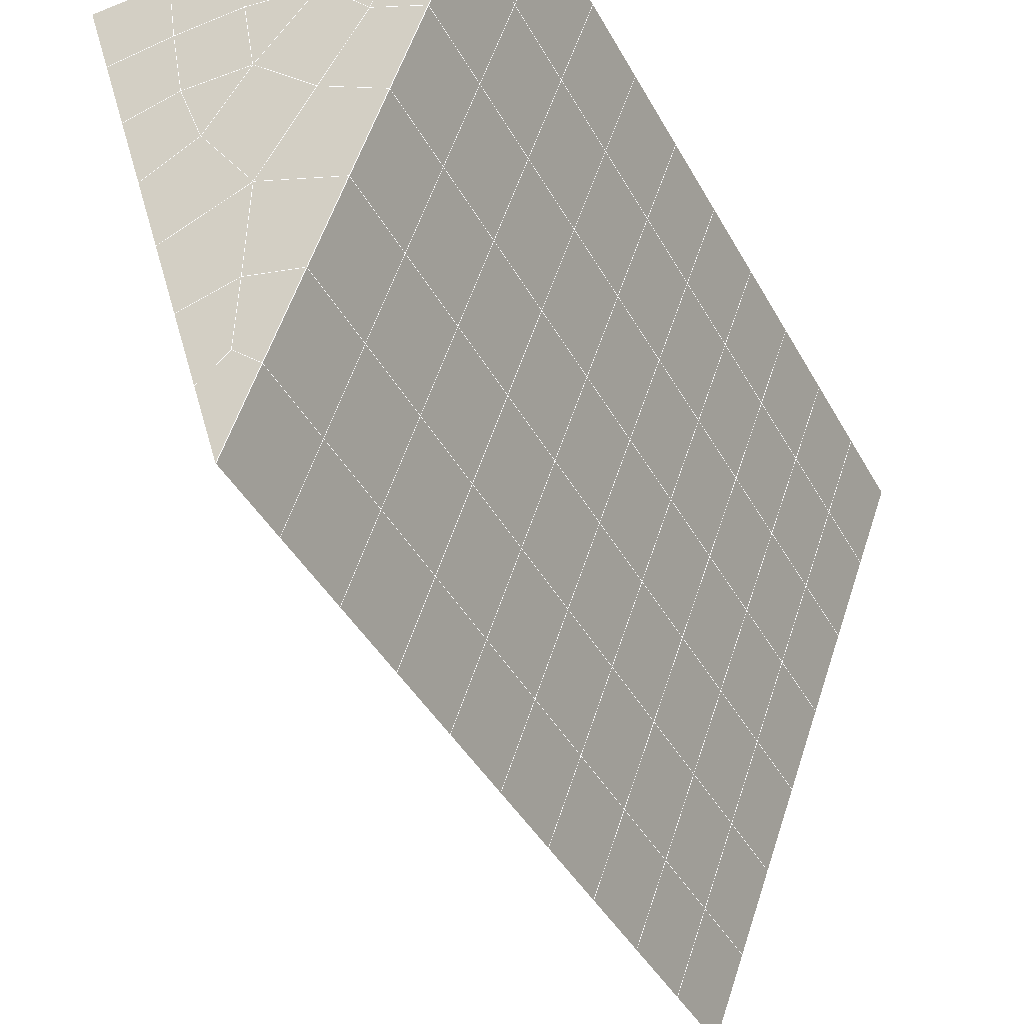
<metadata>
{"format":"obj","ext":"obj","renderer":"f3d","projection":"perspective","resolution":1024,"background":"white","views":[{"elev":-37.1,"azim":-153.3,"up":"+Y"}]}
</metadata>
<code>
v 49 17.55 20.7
v 51 17.55 20.7
v 50.89 15.61 20.57
v 49.04 15.3 20.54
v 49 17.4 22.9
v 51 17.4 22.9
v 49 17.25 25.09
v 51 17.25 25.09
v 49 17.09 27.29
v 51 17.09 27.29
v 49 16.94 29.48
v 51 16.94 29.48
v 49 16.79 31.68
v 51 16.79 31.68
v 49 16.63 33.87
v 51 16.63 33.87
v 49 16.48 36.07
v 51 16.48 36.06
v 49 16.32 38.26
v 51 16.32 38.26
v 49 16.17 40.45
v 51 16.17 40.45
v 49 16.02 42.65
v 51 16.02 42.65
v 48.58 13.86 42.5
v 50.89 13.69 42.49
v 48.54 11.87 42.36
v 50.12 11.96 42.36
v 49.04 9.66 42.2
v 51.12 10.34 42.25
v 49.84 7.992 42.09
v 51.02 7.975 42.09
v 49.96 6.511 41.98
v 50.69 6.001 41.95
v 49.26 5.934 41.94
v 49.99 4.329 41.83
v 48.57 5.33 41.9
v 49.29 3.192 41.75
v 48.57 5.483 39.71
v 49.29 3.346 39.56
v 48.57 5.637 37.51
v 49.29 3.499 37.36
v 48.57 5.79 35.32
v 49.29 3.652 35.17
v 48.57 5.944 33.12
v 49.29 3.806 32.97
v 48.57 6.097 30.93
v 49.29 3.96 30.78
v 48.57 6.251 28.73
v 49.29 4.113 28.58
v 48.57 6.404 26.54
v 49.29 4.266 26.39
v 48.57 6.557 24.34
v 49.29 4.42 24.2
v 48.57 6.711 22.15
v 49.29 4.573 22
v 48.57 6.864 19.95
v 49.29 4.727 19.81
v 50.01 7.236 19.98
v 50 5.348 19.85
v 51.43 6.864 19.96
v 50.71 4.726 19.81
v 51.43 6.711 22.15
v 50.71 4.573 22
v 51.43 6.557 24.34
v 50.71 4.42 24.19
v 51.43 6.404 26.54
v 50.71 4.266 26.39
v 51.43 6.251 28.73
v 50.71 4.113 28.58
v 51.43 6.097 30.93
v 50.71 3.959 30.78
v 51.43 5.944 33.12
v 50.71 3.806 32.97
v 51.43 5.79 35.32
v 50.71 3.653 35.17
v 51.43 5.637 37.51
v 50.71 3.499 37.36
v 51.43 5.483 39.71
v 50.71 3.346 39.56
v 51.43 5.33 41.9
v 50.71 3.192 41.75
v 52.14 7.468 42.05
v 52.14 7.621 39.86
v 52.14 7.774 37.66
v 52.14 7.928 35.47
v 52.14 8.081 33.27
v 52.14 8.235 31.08
v 52.14 8.388 28.88
v 52.14 8.542 26.69
v 52.14 8.695 24.49
v 52.14 8.849 22.3
v 52.14 9.002 20.1
v 50.04 9.862 20.16
v 47.86 9.002 20.1
v 47.86 8.848 22.3
v 47.86 8.695 24.49
v 47.86 8.541 26.69
v 47.86 8.388 28.88
v 47.86 8.234 31.08
v 47.86 8.081 33.27
v 47.86 7.928 35.47
v 47.86 7.774 37.66
v 47.86 7.621 39.86
v 47.86 7.467 42.05
v 48.84 7.77 42.07
v 50 1.055 41.6
v 50 1.208 39.41
v 50 1.362 37.21
v 50 1.515 35.02
v 50 1.669 32.82
v 50 1.822 30.63
v 50 1.975 28.44
v 50 2.128 26.24
v 50 2.282 24.05
v 50 2.436 21.85
v 50 2.589 19.66
v 51.49 11.88 20.31
v 52.86 11.14 20.25
v 52.19 13.6 20.43
v 53.57 13.28 20.4
v 52.62 15.58 20.56
v 54.29 15.41 20.55
v 53 17.55 20.7
v 55 17.55 20.7
v 53 17.4 22.9
v 55 17.4 22.9
v 53 17.25 25.09
v 55 17.25 25.09
v 53 17.09 27.29
v 55 17.09 27.29
v 53 16.94 29.48
v 55 16.94 29.48
v 53 16.79 31.68
v 55 16.79 31.68
v 53 16.63 33.87
v 55 16.63 33.87
v 53 16.48 36.07
v 55 16.48 36.07
v 53 16.32 38.26
v 55 16.32 38.26
v 53 16.17 40.45
v 55 16.17 40.45
v 53 16.02 42.65
v 55 16.02 42.65
v 52.76 14.07 42.51
v 54.29 13.88 42.5
v 52.24 12.33 42.39
v 53.57 11.74 42.35
v 52.86 9.605 42.2
v 47.14 9.605 42.2
v 46.43 11.74 42.35
v 45.71 13.88 42.5
v 47 16.02 42.65
v 47 16.17 40.45
v 47 16.32 38.26
v 47 16.48 36.07
v 47 16.63 33.87
v 47 16.79 31.68
v 47 16.94 29.48
v 47 17.09 27.29
v 47 17.25 25.09
v 47 17.4 22.9
v 47 17.55 20.7
v 47.23 15.62 20.57
v 48.83 12.06 20.32
v 50.46 13.54 20.42
v 47.14 11.14 20.25
v 47.14 10.99 22.45
v 47.14 10.83 24.64
v 47.14 10.68 26.84
v 47.14 10.53 29.03
v 47.14 10.37 31.23
v 47.14 10.22 33.42
v 47.14 10.07 35.62
v 47.14 9.912 37.81
v 47.14 9.758 40.01
v 52.86 10.99 22.45
v 52.86 10.83 24.64
v 52.86 10.68 26.84
v 52.86 10.53 29.03
v 52.86 10.37 31.23
v 52.86 10.22 33.42
v 52.86 10.07 35.62
v 52.86 9.912 37.81
v 52.86 9.758 40.01
v 53.57 11.9 40.16
v 53.57 12.05 37.96
v 53.57 12.2 35.77
v 53.57 12.36 33.57
v 53.57 12.51 31.38
v 53.57 12.66 29.18
v 53.57 12.82 26.99
v 53.57 12.97 24.79
v 53.57 13.12 22.6
v 54.29 14.03 40.3
v 54.29 14.19 38.11
v 54.29 14.34 35.92
v 54.29 14.49 33.72
v 54.29 14.65 31.53
v 54.29 14.8 29.33
v 54.29 14.95 27.14
v 54.29 15.11 24.94
v 54.29 15.26 22.75
v 47.79 13.93 20.45
v 46.43 13.28 20.4
v 46.43 13.12 22.6
v 46.43 12.97 24.79
v 46.43 12.82 26.99
v 46.43 12.66 29.18
v 46.43 12.51 31.38
v 46.43 12.36 33.57
v 46.43 12.2 35.77
v 46.43 12.05 37.96
v 46.43 11.9 40.16
v 45.71 15.41 20.55
v 45.71 15.26 22.75
v 45.71 15.11 24.94
v 45.71 14.95 27.14
v 45.71 14.8 29.33
v 45.71 14.65 31.53
v 45.71 14.49 33.72
v 45.71 14.34 35.92
v 45.71 14.19 38.11
v 45.71 14.03 40.3
v 45 17.55 20.7
v 45 17.4 22.9
v 45 17.25 25.09
v 45 17.09 27.29
v 45 16.94 29.48
v 45 16.79 31.68
v 45 16.63 33.87
v 45 16.48 36.06
v 45 16.32 38.26
v 45 16.17 40.45
v 45 16.02 42.65
v 49.96 6.511 41.98
v 49.84 7.992 42.09
v 49.04 9.66 42.2
v 47.14 9.605 42.2
v 47.14 9.758 40.01
v 47.86 7.621 39.86
v 48.57 5.483 39.71
v 49.29 3.346 39.56
v 49.29 3.192 41.75
v 50 1.055 41.6
v 50.71 3.192 41.75
v 50.71 3.346 39.56
v 51.43 5.483 39.71
v 51.43 5.33 41.9
v 52.14 7.468 42.05
v 51.02 7.975 42.09
v 51.12 10.34 42.25
v 48.84 7.77 42.07
v 47.86 7.467 42.05
v 48.57 5.33 41.9
v 49.99 4.329 41.83
v 50.69 6.001 41.95
v 49.26 5.934 41.94
v 48.57 5.637 37.51
v 47.86 7.774 37.66
v 47.14 9.912 37.81
v 46.43 12.05 37.96
v 46.43 11.9 40.16
v 46.43 11.74 42.35
v 48.54 11.87 42.36
v 52.24 12.33 42.39
v 50.89 13.69 42.49
v 50.12 11.96 42.36
v 52.86 9.605 42.2
v 52.14 7.621 39.86
v 51.43 5.637 37.51
v 50.71 3.499 37.36
v 50 1.208 39.41
v 45.71 13.88 42.5
v 45.71 14.03 40.3
v 45.71 14.19 38.11
v 45.71 14.34 35.92
v 46.43 12.2 35.77
v 47.14 10.07 35.62
v 47.86 7.928 35.47
v 52.76 14.07 42.51
v 53.57 11.74 42.35
v 53.57 11.9 40.16
v 52.86 9.758 40.01
v 52.86 9.912 37.81
v 52.14 7.774 37.66
v 52.14 7.928 35.47
v 51.43 5.79 35.32
v 51.43 5.944 33.12
v 50.71 3.806 32.97
v 50.71 3.653 35.17
v 50 1.515 35.02
v 50 1.362 37.21
v 49.29 3.499 37.36
v 54.29 13.88 42.5
v 53 16.02 42.65
v 51 16.02 42.65
v 48.58 13.86 42.5
v 55 16.02 42.65
v 55 16.17 40.45
v 55 16.32 38.26
v 55 16.48 36.06
v 54.29 14.34 35.92
v 54.29 14.49 33.72
v 53.57 12.36 33.57
v 53.57 12.51 31.38
v 52.86 10.37 31.23
v 52.86 10.53 29.03
v 52.14 8.388 28.88
v 52.14 8.542 26.69
v 51.43 6.404 26.54
v 51.43 6.557 24.34
v 50.71 4.42 24.19
v 50.71 4.266 26.39
v 50 2.128 26.24
v 50 1.975 28.43
v 49.29 4.113 28.58
v 49.29 3.96 30.78
v 48.57 6.097 30.93
v 48.57 5.944 33.12
v 47.86 8.081 33.27
v 48.57 5.79 35.32
v 49.29 3.806 32.97
v 50 1.822 30.63
v 50.71 4.113 28.58
v 51.43 6.251 28.73
v 52.14 8.235 31.08
v 52.86 10.22 33.42
v 53.57 12.2 35.77
v 54.29 14.19 38.11
v 53 16.32 38.26
v 53 16.17 40.45
v 54.29 14.03 40.3
v 53.57 12.05 37.96
v 52.86 10.07 35.62
v 52.14 8.081 33.27
v 51.43 6.097 30.93
v 50.71 3.959 30.78
v 50 1.669 32.82
v 49.29 3.652 35.17
v 51 16.17 40.45
v 49 16.02 42.65
v 45 16.02 42.65
v 45 16.17 40.45
v 45 16.32 38.26
v 45 16.48 36.06
v 45.71 14.49 33.72
v 46.43 12.36 33.57
v 47.14 10.22 33.42
v 47 16.17 40.45
v 49 16.17 40.45
v 51 16.32 38.26
v 53 16.48 36.06
v 55 16.63 33.87
v 54.29 14.65 31.53
v 53.57 12.66 29.18
v 52.86 10.68 26.84
v 52.14 8.695 24.49
v 51.43 6.711 22.15
v 50.71 4.573 22
v 50 2.282 24.05
v 49.29 4.266 26.39
v 48.57 6.251 28.73
v 47.86 8.234 31.08
v 47.14 10.37 31.23
v 47.86 8.388 28.88
v 48.57 6.404 26.54
v 49.29 4.42 24.19
v 50 2.436 21.85
v 50.71 4.726 19.81
v 51.43 6.864 19.95
v 52.14 8.849 22.3
v 52.86 10.83 24.64
v 53.57 12.82 26.99
v 54.29 14.8 29.33
v 55 16.79 31.68
v 53 16.63 33.87
v 51 16.48 36.06
v 49 16.32 38.26
v 47 16.02 42.65
v 50 2.589 19.66
v 49.29 4.727 19.81
v 49.29 4.573 22
v 48.57 6.711 22.15
v 48.57 6.557 24.34
v 47.86 8.695 24.49
v 47.86 8.541 26.69
v 47.14 10.68 26.84
v 47.14 10.53 29.03
v 46.43 12.66 29.18
v 46.43 12.51 31.38
v 50 5.348 19.85
v 50.01 7.236 19.98
v 52.14 9.002 20.1
v 52.86 10.99 22.45
v 53.57 12.97 24.79
v 54.29 14.95 27.14
v 55 16.94 29.48
v 53 16.79 31.68
v 51 16.63 33.87
v 49 16.48 36.06
v 47 16.32 38.26
v 47 16.48 36.07
v 45 16.63 33.87
v 45.71 14.65 31.53
v 48.57 6.864 19.95
v 47.86 8.848 22.3
v 47.14 10.83 24.64
v 46.43 12.82 26.99
v 45.71 14.8 29.33
v 45 16.79 31.68
v 47 16.63 33.87
v 49 16.63 33.87
v 47 16.79 31.68
v 45 16.94 29.48
v 45.71 14.95 27.14
v 46.43 12.97 24.79
v 47.14 10.99 22.45
v 47.86 9.002 20.1
v 50.04 9.862 20.16
v 52.86 11.14 20.25
v 53.57 13.12 22.6
v 54.29 15.11 24.94
v 55 17.09 27.29
v 53 16.94 29.48
v 51 16.79 31.68
v 49 16.79 31.68
v 47 16.94 29.48
v 45 17.09 27.29
v 45.71 15.11 24.94
v 46.43 13.12 22.6
v 47.14 11.14 20.25
v 51.49 11.88 20.31
v 53.57 13.28 20.4
v 54.29 15.26 22.75
v 55 17.25 25.09
v 53 17.09 27.29
v 51 16.94 29.48
v 49 16.94 29.48
v 47 17.09 27.29
v 45 17.25 25.09
v 45.71 15.26 22.75
v 46.43 13.28 20.4
v 48.83 12.06 20.32
v 55 17.55 20.7
v 53 17.55 20.7
v 52.62 15.58 20.56
v 50.89 15.61 20.57
v 50.46 13.54 20.42
v 52.19 13.6 20.43
v 54.29 15.41 20.55
v 55 17.4 22.9
v 53 17.4 22.9
v 53 17.25 25.09
v 51 17.25 25.09
v 49 17.25 25.09
v 47 17.25 25.09
v 45 17.4 22.9
v 45.71 15.41 20.55
v 47.79 13.93 20.45
v 51 17.09 27.29
v 49 17.09 27.29
v 51 17.4 22.9
v 51 17.55 20.7
v 49 17.4 22.9
v 47 17.4 22.9
v 45 17.55 20.7
v 47.23 15.62 20.57
v 49.04 15.3 20.54
v 49 17.55 20.7
v 47 17.55 20.7
f 1 2 3
f 1 3 4
f 5 6 2
f 5 2 1
f 7 8 6
f 7 6 5
f 9 10 8
f 9 8 7
f 11 12 10
f 11 10 9
f 13 14 12
f 13 12 11
f 15 16 14
f 15 14 13
f 17 18 16
f 17 16 15
f 19 20 18
f 19 18 17
f 21 22 20
f 21 20 19
f 23 24 22
f 23 22 21
f 25 26 24
f 25 24 23
f 27 28 26
f 27 26 25
f 29 30 28
f 29 28 27
f 31 32 30
f 31 30 29
f 33 34 32
f 33 32 31
f 35 36 34
f 35 34 33
f 37 38 36
f 37 36 35
f 39 40 38
f 39 38 37
f 41 42 40
f 41 40 39
f 43 44 42
f 43 42 41
f 45 46 44
f 45 44 43
f 47 48 46
f 47 46 45
f 49 50 48
f 49 48 47
f 51 52 50
f 51 50 49
f 53 54 52
f 53 52 51
f 55 56 54
f 55 54 53
f 57 58 56
f 57 56 55
f 59 60 58
f 59 58 57
f 61 62 60
f 61 60 59
f 63 64 62
f 63 62 61
f 65 66 64
f 65 64 63
f 67 68 66
f 67 66 65
f 69 70 68
f 69 68 67
f 71 72 70
f 71 70 69
f 73 74 72
f 73 72 71
f 75 76 74
f 75 74 73
f 77 78 76
f 77 76 75
f 79 80 78
f 79 78 77
f 81 82 80
f 81 80 79
f 34 36 82
f 34 82 81
f 81 83 32
f 81 32 34
f 79 84 83
f 79 83 81
f 77 85 84
f 77 84 79
f 75 86 85
f 75 85 77
f 73 87 86
f 73 86 75
f 71 88 87
f 71 87 73
f 69 89 88
f 69 88 71
f 67 90 89
f 67 89 69
f 65 91 90
f 65 90 67
f 63 92 91
f 63 91 65
f 61 93 92
f 61 92 63
f 59 94 93
f 59 93 61
f 57 95 94
f 57 94 59
f 55 96 95
f 55 95 57
f 53 97 96
f 53 96 55
f 51 98 97
f 51 97 53
f 49 99 98
f 49 98 51
f 47 100 99
f 47 99 49
f 45 101 100
f 45 100 47
f 43 102 101
f 43 101 45
f 41 103 102
f 41 102 43
f 39 104 103
f 39 103 41
f 37 105 104
f 37 104 39
f 35 106 105
f 35 105 37
f 33 31 106
f 33 106 35
f 107 82 36
f 107 36 38
f 108 80 82
f 108 82 107
f 109 78 80
f 109 80 108
f 110 76 78
f 110 78 109
f 111 74 76
f 111 76 110
f 112 72 74
f 112 74 111
f 113 70 72
f 113 72 112
f 114 68 70
f 114 70 113
f 115 66 68
f 115 68 114
f 116 64 66
f 116 66 115
f 117 62 64
f 117 64 116
f 58 60 62
f 58 62 117
f 116 56 58
f 116 58 117
f 115 54 56
f 115 56 116
f 114 52 54
f 114 54 115
f 113 50 52
f 113 52 114
f 112 48 50
f 112 50 113
f 111 46 48
f 111 48 112
f 110 44 46
f 110 46 111
f 109 42 44
f 109 44 110
f 108 40 42
f 108 42 109
f 107 38 40
f 107 40 108
f 118 119 93
f 118 93 94
f 120 121 119
f 120 119 118
f 122 123 121
f 122 121 120
f 124 125 123
f 124 123 122
f 126 127 125
f 126 125 124
f 128 129 127
f 128 127 126
f 130 131 129
f 130 129 128
f 132 133 131
f 132 131 130
f 134 135 133
f 134 133 132
f 136 137 135
f 136 135 134
f 138 139 137
f 138 137 136
f 140 141 139
f 140 139 138
f 142 143 141
f 142 141 140
f 144 145 143
f 144 143 142
f 146 147 145
f 146 145 144
f 148 149 147
f 148 147 146
f 30 150 149
f 30 149 148
f 32 83 150
f 32 150 30
f 29 151 105
f 29 105 106
f 27 152 151
f 27 151 29
f 25 153 152
f 25 152 27
f 23 154 153
f 23 153 25
f 21 155 154
f 21 154 23
f 19 156 155
f 19 155 21
f 17 157 156
f 17 156 19
f 15 158 157
f 15 157 17
f 13 159 158
f 13 158 15
f 11 160 159
f 11 159 13
f 9 161 160
f 9 160 11
f 7 162 161
f 7 161 9
f 5 163 162
f 5 162 7
f 1 164 163
f 1 163 5
f 4 165 164
f 4 164 1
f 94 166 167
f 94 167 118
f 95 168 166
f 95 166 94
f 96 169 168
f 96 168 95
f 97 170 169
f 97 169 96
f 98 171 170
f 98 170 97
f 99 172 171
f 99 171 98
f 100 173 172
f 100 172 99
f 101 174 173
f 101 173 100
f 102 175 174
f 102 174 101
f 103 176 175
f 103 175 102
f 104 177 176
f 104 176 103
f 105 151 177
f 105 177 104
f 178 92 93
f 178 93 119
f 179 91 92
f 179 92 178
f 180 90 91
f 180 91 179
f 181 89 90
f 181 90 180
f 182 88 89
f 182 89 181
f 183 87 88
f 183 88 182
f 184 86 87
f 184 87 183
f 185 85 86
f 185 86 184
f 186 84 85
f 186 85 185
f 150 83 84
f 150 84 186
f 186 187 149
f 186 149 150
f 185 188 187
f 185 187 186
f 184 189 188
f 184 188 185
f 183 190 189
f 183 189 184
f 182 191 190
f 182 190 183
f 181 192 191
f 181 191 182
f 180 193 192
f 180 192 181
f 179 194 193
f 179 193 180
f 178 195 194
f 178 194 179
f 119 121 195
f 119 195 178
f 187 196 147
f 187 147 149
f 188 197 196
f 188 196 187
f 189 198 197
f 189 197 188
f 190 199 198
f 190 198 189
f 191 200 199
f 191 199 190
f 192 201 200
f 192 200 191
f 193 202 201
f 193 201 192
f 194 203 202
f 194 202 193
f 195 204 203
f 195 203 194
f 121 123 204
f 121 204 195
f 196 143 145
f 196 145 147
f 197 141 143
f 197 143 196
f 198 139 141
f 198 141 197
f 199 137 139
f 199 139 198
f 200 135 137
f 200 137 199
f 201 133 135
f 201 135 200
f 202 131 133
f 202 133 201
f 203 129 131
f 203 131 202
f 204 127 129
f 204 129 203
f 123 125 127
f 123 127 204
f 166 205 4
f 166 4 167
f 168 206 205
f 168 205 166
f 169 207 206
f 169 206 168
f 170 208 207
f 170 207 169
f 171 209 208
f 171 208 170
f 172 210 209
f 172 209 171
f 173 211 210
f 173 210 172
f 174 212 211
f 174 211 173
f 175 213 212
f 175 212 174
f 176 214 213
f 176 213 175
f 177 215 214
f 177 214 176
f 151 152 215
f 151 215 177
f 144 24 26
f 144 26 146
f 142 22 24
f 142 24 144
f 140 20 22
f 140 22 142
f 138 18 20
f 138 20 140
f 136 16 18
f 136 18 138
f 134 14 16
f 134 16 136
f 132 12 14
f 132 14 134
f 130 10 12
f 130 12 132
f 128 8 10
f 128 10 130
f 126 6 8
f 126 8 128
f 124 2 6
f 124 6 126
f 122 3 2
f 122 2 124
f 120 167 3
f 120 3 122
f 206 216 165
f 206 165 205
f 207 217 216
f 207 216 206
f 208 218 217
f 208 217 207
f 209 219 218
f 209 218 208
f 210 220 219
f 210 219 209
f 211 221 220
f 211 220 210
f 212 222 221
f 212 221 211
f 213 223 222
f 213 222 212
f 214 224 223
f 214 223 213
f 215 225 224
f 215 224 214
f 152 153 225
f 152 225 215
f 216 226 164
f 216 164 165
f 217 227 226
f 217 226 216
f 218 228 227
f 218 227 217
f 219 229 228
f 219 228 218
f 220 230 229
f 220 229 219
f 221 231 230
f 221 230 220
f 222 232 231
f 222 231 221
f 223 233 232
f 223 232 222
f 224 234 233
f 224 233 223
f 225 235 234
f 225 234 224
f 153 236 235
f 153 235 225
f 227 163 164
f 227 164 226
f 228 162 163
f 228 163 227
f 229 161 162
f 229 162 228
f 230 160 161
f 230 161 229
f 231 159 160
f 231 160 230
f 232 158 159
f 232 159 231
f 233 157 158
f 233 158 232
f 234 156 157
f 234 157 233
f 235 155 156
f 235 156 234
f 236 154 155
f 236 155 235
f 28 30 148
f 28 148 26
f 167 4 3
f 4 205 165
f 120 118 167
f 154 236 153
f 148 146 26
f 31 29 106
l 237 238
l 238 239
l 239 240
l 240 241
l 241 242
l 242 243
l 243 244
l 244 245
l 245 246
l 246 247
l 247 248
l 248 249
l 249 250
l 250 251
l 251 252
l 252 253
l 253 239
l 239 254
l 254 255
l 255 256
l 256 245
l 245 257
l 257 247
l 247 250
l 250 258
l 258 252
l 252 238
l 238 254
l 254 259
l 259 237
l 237 258
l 258 257
l 257 259
l 259 256
l 256 243
l 243 260
l 260 261
l 261 262
l 262 263
l 263 264
l 264 265
l 265 266
l 266 239
l 253 267
l 267 268
l 268 269
l 269 253
l 253 270
l 270 251
l 251 271
l 271 249
l 249 272
l 272 273
l 273 248
l 248 274
l 274 246
l 240 265
l 265 275
l 275 276
l 276 277
l 277 278
l 278 279
l 279 280
l 280 281
l 281 261
l 261 242
l 242 255
l 255 240
l 268 282
l 282 267
l 267 283
l 283 284
l 284 285
l 285 286
l 286 287
l 287 288
l 288 289
l 289 290
l 290 291
l 291 292
l 292 293
l 293 294
l 294 295
l 295 244
l 244 274
l 274 294
l 294 273
l 273 292
l 292 289
l 289 272
l 272 287
l 287 271
l 271 285
l 285 270
l 270 283
l 283 296
l 296 282
l 282 297
l 297 298
l 298 268
l 268 299
l 299 266
l 266 269
l 300 301
l 301 302
l 302 303
l 303 304
l 304 305
l 305 306
l 306 307
l 307 308
l 308 309
l 309 310
l 310 311
l 311 312
l 312 313
l 313 314
l 314 315
l 315 316
l 316 317
l 317 318
l 318 319
l 319 320
l 320 321
l 321 322
l 322 281
l 281 323
l 323 321
l 321 324
l 324 319
l 319 325
l 325 317
l 317 326
l 326 315
l 315 312
l 312 327
l 327 310
l 310 328
l 328 308
l 308 329
l 329 306
l 306 330
l 330 304
l 304 331
l 331 302
l 302 332
l 332 333
l 333 297
l 297 300
l 300 296
l 296 334
l 334 331
l 331 335
l 335 330
l 330 336
l 336 329
l 329 337
l 337 328
l 328 338
l 338 327
l 327 326
l 326 339
l 339 325
l 325 340
l 340 324
l 324 341
l 341 323
l 323 260
l 260 295
l 295 341
l 341 293
l 293 340
l 340 291
l 291 339
l 339 338
l 338 290
l 290 337
l 337 288
l 288 336
l 336 286
l 286 335
l 335 284
l 284 334
l 334 301
l 301 333
l 333 342
l 342 298
l 298 343
l 343 299
l 299 275
l 275 344
l 344 345
l 345 346
l 346 347
l 347 278
l 278 348
l 348 349
l 349 350
l 350 280
l 280 262
l 262 241
l 241 264
l 264 276
l 276 345
l 345 351
l 351 352
l 352 342
l 342 353
l 353 332
l 332 354
l 354 303
l 303 355
l 355 305
l 305 356
l 356 307
l 307 357
l 357 309
l 309 358
l 358 311
l 311 359
l 359 313
l 313 360
l 360 361
l 361 314
l 314 362
l 362 316
l 316 363
l 363 318
l 318 364
l 364 320
l 320 365
l 365 322
l 322 350
l 350 366
l 366 365
l 365 367
l 367 364
l 364 368
l 368 363
l 363 369
l 369 362
l 362 370
l 370 361
l 361 371
l 371 372
l 372 360
l 360 373
l 373 359
l 359 374
l 374 358
l 358 375
l 375 357
l 357 376
l 376 356
l 356 377
l 377 355
l 355 378
l 378 354
l 354 379
l 379 353
l 353 380
l 380 352
l 352 343
l 343 381
l 381 275
l 382 383
l 383 384
l 384 385
l 385 386
l 386 387
l 387 388
l 388 389
l 389 390
l 390 391
l 391 392
l 392 366
l 366 390
l 390 367
l 367 388
l 388 368
l 368 386
l 386 369
l 369 384
l 384 370
l 370 382
l 382 371
l 371 393
l 393 394
l 394 372
l 372 395
l 395 373
l 373 396
l 396 374
l 374 397
l 397 375
l 375 398
l 398 376
l 376 399
l 399 377
l 377 400
l 400 378
l 378 401
l 401 379
l 379 402
l 402 380
l 380 403
l 403 404
l 404 347
l 347 405
l 405 348
l 348 406
l 406 392
l 392 349
l 349 279
l 279 263
l 263 277
l 277 346
l 346 403
l 403 351
l 351 381
l 381 344
l 393 383
l 383 407
l 407 385
l 385 408
l 408 387
l 387 409
l 409 389
l 389 410
l 410 391
l 391 411
l 411 406
l 406 412
l 412 405
l 405 413
l 413 404
l 404 402
l 402 414
l 414 413
l 413 415
l 415 412
l 412 416
l 416 411
l 411 417
l 417 410
l 410 418
l 418 409
l 409 419
l 419 408
l 408 420
l 420 407
l 407 394
l 394 421
l 421 395
l 395 422
l 422 396
l 396 423
l 423 397
l 397 424
l 424 398
l 398 425
l 425 399
l 399 426
l 426 400
l 400 427
l 427 401
l 401 414
l 414 428
l 428 415
l 415 429
l 429 416
l 416 430
l 430 417
l 417 431
l 431 418
l 418 432
l 432 419
l 419 433
l 433 420
l 420 421
l 421 434
l 434 422
l 422 435
l 435 423
l 423 436
l 436 424
l 424 437
l 437 425
l 425 438
l 438 426
l 426 439
l 439 427
l 427 428
l 428 440
l 440 429
l 429 441
l 441 430
l 430 442
l 442 431
l 431 443
l 443 432
l 432 444
l 444 433
l 433 445
l 445 421
l 446 447
l 447 448
l 448 449
l 449 450
l 450 451
l 451 448
l 448 452
l 452 446
l 446 453
l 453 454
l 454 455
l 455 456
l 456 457
l 457 458
l 458 442
l 442 459
l 459 443
l 443 460
l 460 444
l 444 461
l 461 445
l 445 450
l 450 434
l 434 451
l 451 435
l 435 452
l 452 436
l 436 453
l 453 437
l 437 455
l 455 438
l 438 462
l 462 463
l 463 440
l 440 439
l 439 462
l 462 456
l 456 464
l 464 454
l 454 447
l 447 465
l 465 464
l 464 466
l 466 457
l 457 463
l 463 441
l 441 458
l 458 467
l 467 459
l 459 468
l 468 460
l 460 469
l 469 461
l 461 470
l 470 471
l 471 465
l 465 449
l 449 470
l 470 469
l 469 472
l 472 467
l 467 466
l 466 471
l 471 472
l 472 468
l 470 450

</code>
